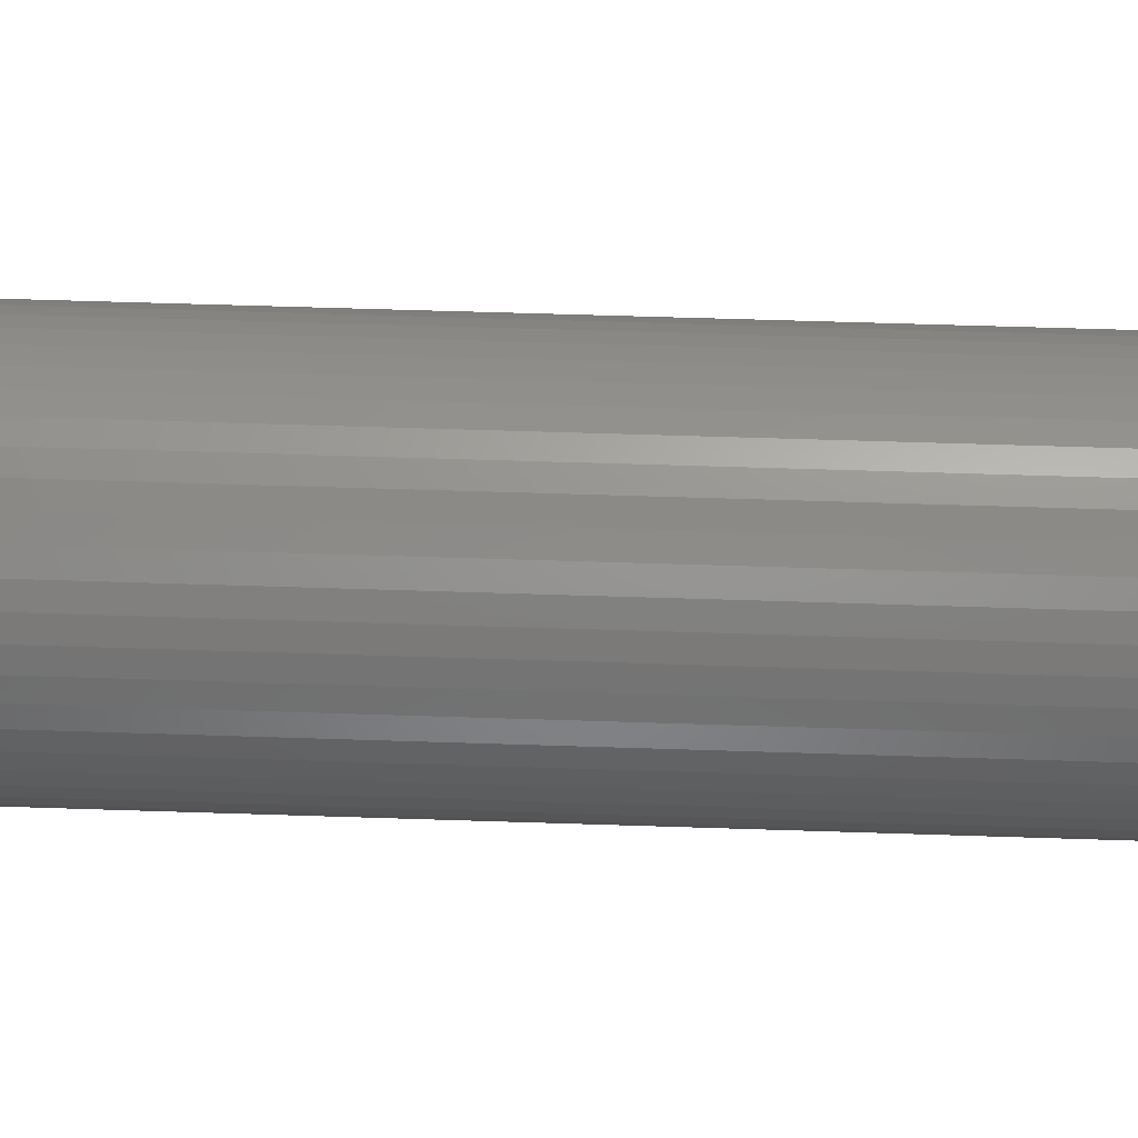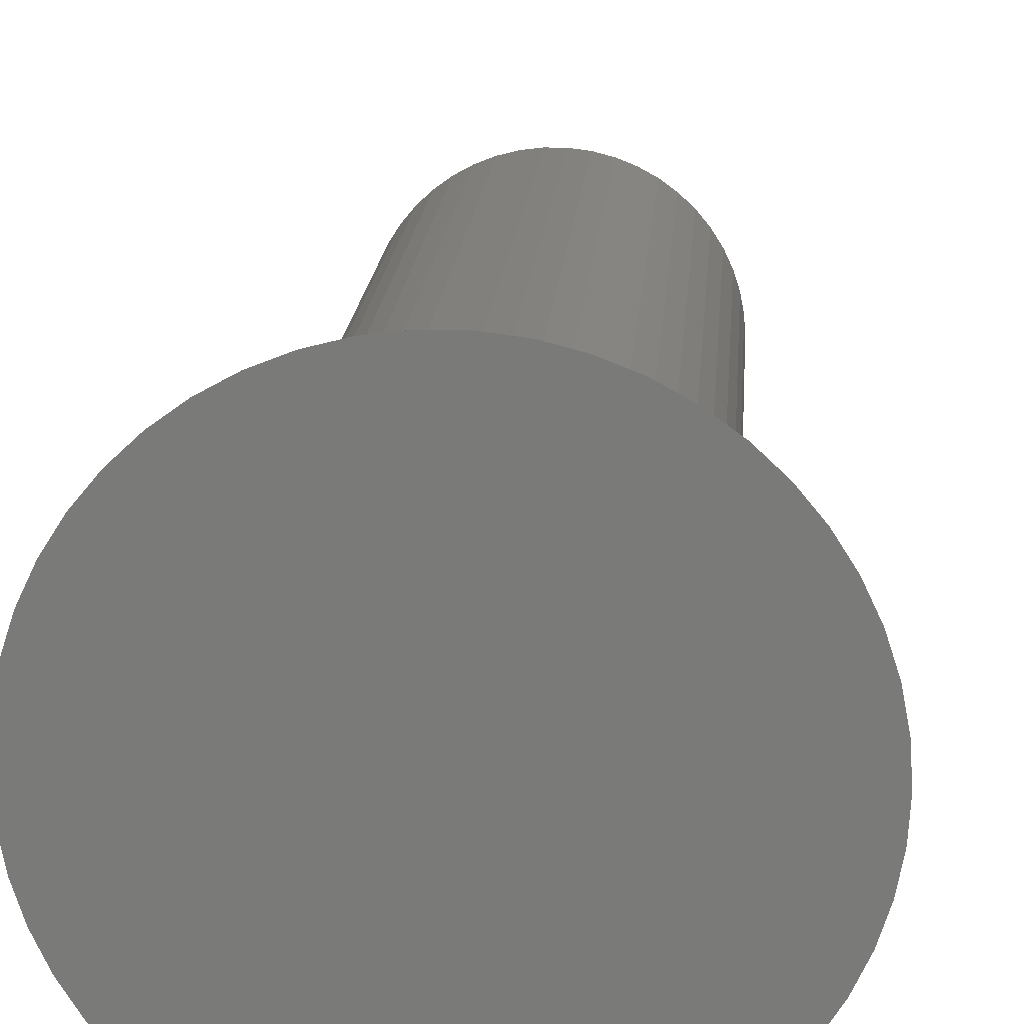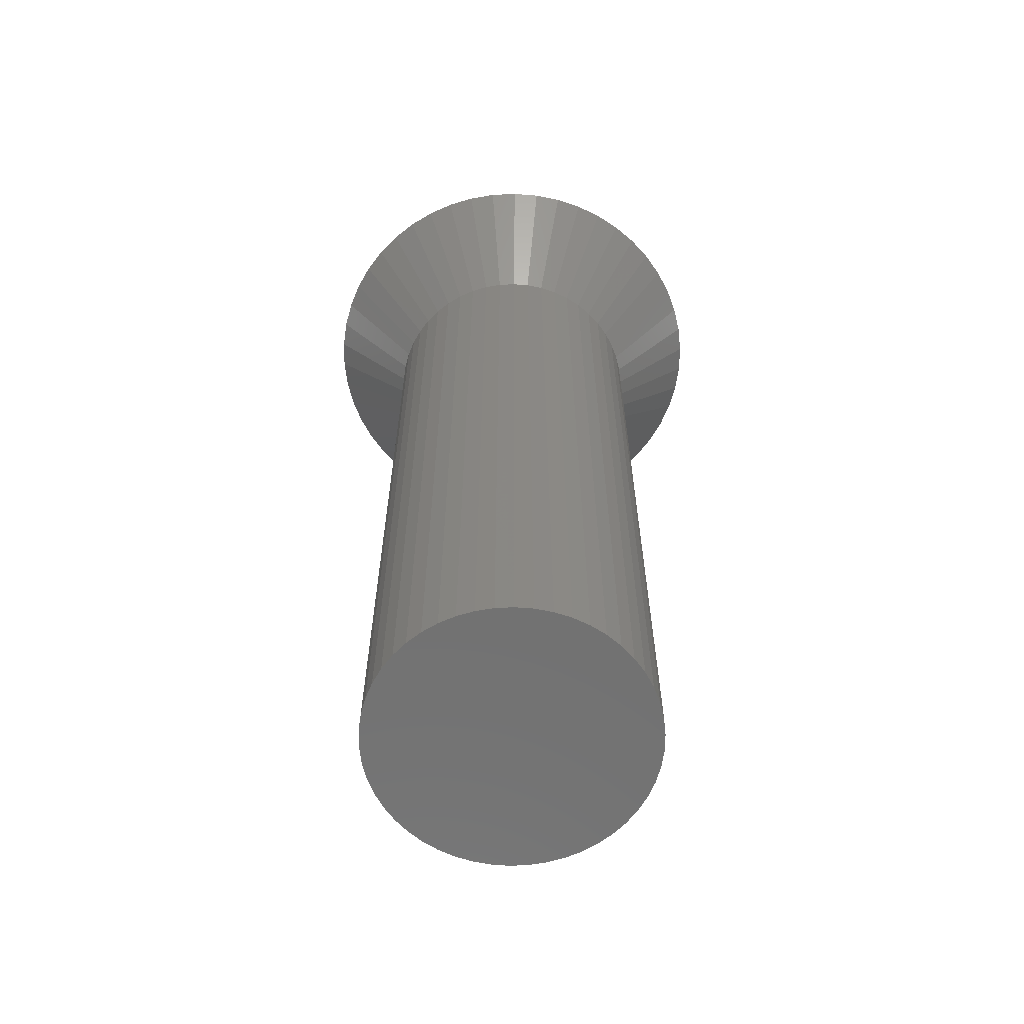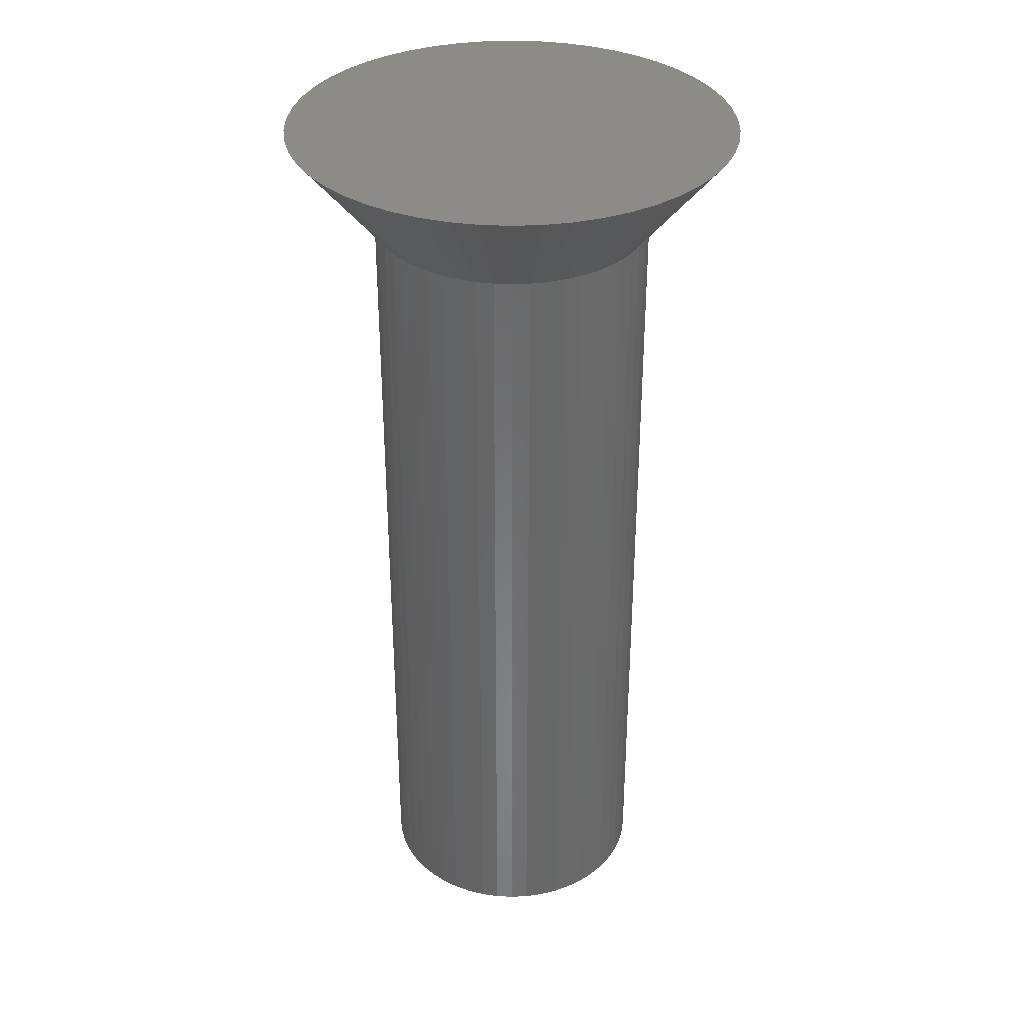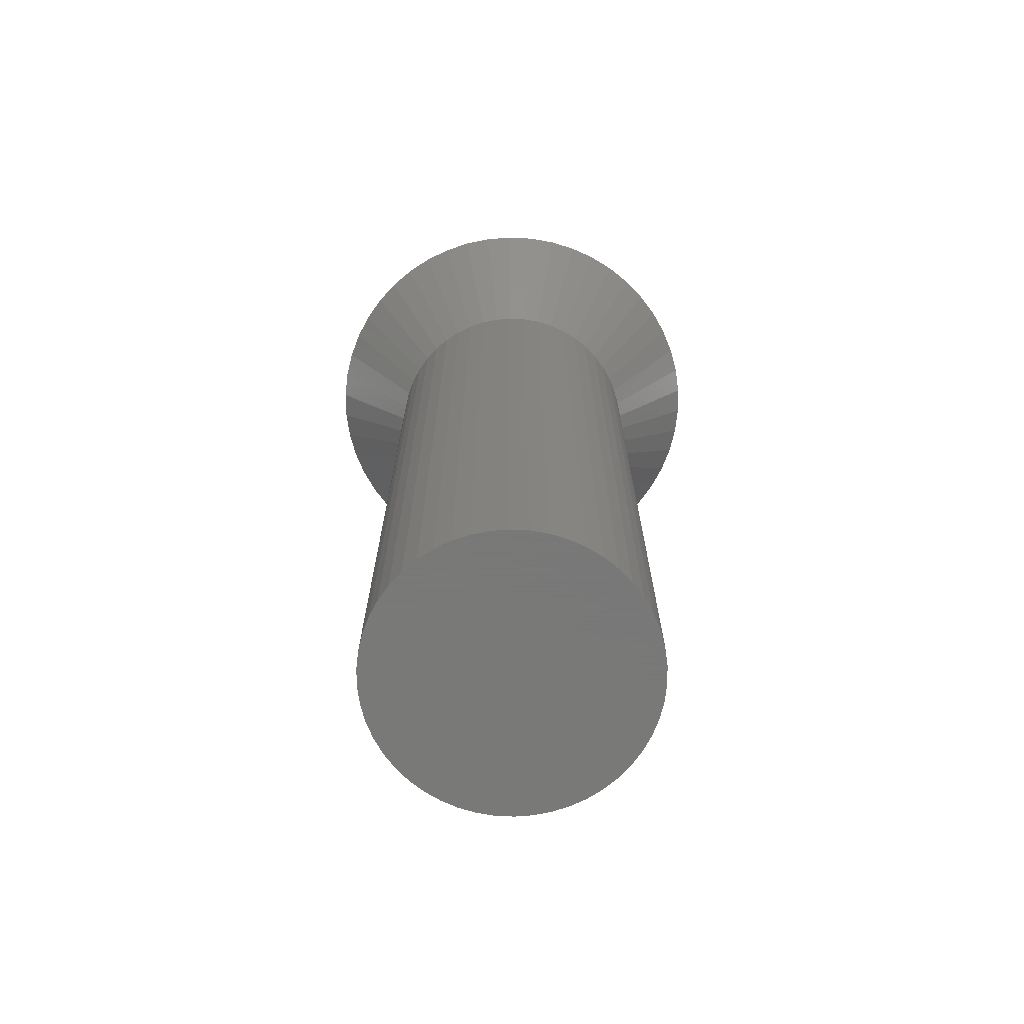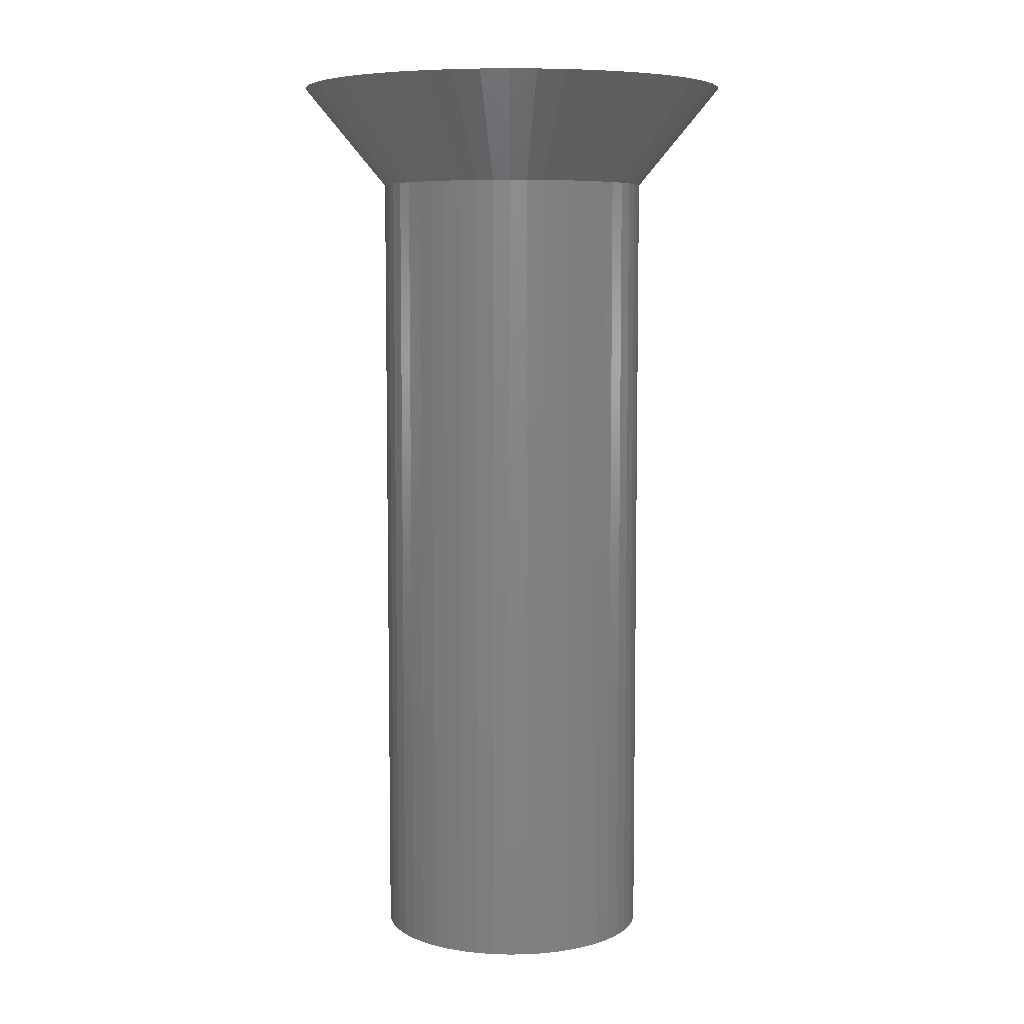
<metadata>
{"format":"stl","ext":"stl","renderer":"f3d","projection":"perspective","resolution":1024,"background":"white","views":[{"elev":55.9,"azim":92.0,"up":"+Y"},{"elev":16.3,"azim":3.9,"up":"+Y"},{"elev":-63.4,"azim":153.9,"up":"+Z"},{"elev":34.6,"azim":90.1,"up":"+Z"},{"elev":-71.5,"azim":105.2,"up":"+Z"},{"elev":6.9,"azim":112.5,"up":"+Z"}]}
</metadata>
<code>
# stl→obj: 198 verts, 424 faces
v 2.877 0.3635 0
v 2.877 -0.3635 0
v 2.9 0 0
v 2.809 0.7212 0
v 2.809 -0.7212 0
v 2.696 1.068 0
v 2.696 -1.068 0
v 2.541 1.397 0
v 2.541 -1.397 0
v 2.346 1.705 0
v 2.346 -1.705 0
v 2.114 1.985 0
v 2.114 -1.985 0
v 1.849 2.234 0
v 1.849 -2.234 0
v 1.554 2.449 0
v 1.554 -2.449 0
v 1.235 2.624 0
v 1.235 -2.624 0
v 0.8961 2.758 0
v 0.8961 -2.758 0
v 0.5434 2.849 0
v 0.5434 -2.849 0
v 0.1821 2.894 0
v 0.1821 -2.894 0
v -0.1821 2.894 0
v -0.1821 -2.894 0
v -0.5434 2.849 0
v -0.5434 -2.849 0
v -0.8961 2.758 0
v -0.8961 -2.758 0
v -1.235 2.624 0
v -1.235 -2.624 0
v -1.554 2.449 0
v -1.554 -2.449 0
v -1.849 2.234 0
v -1.849 -2.234 0
v -2.114 1.985 0
v -2.114 -1.985 0
v -2.346 1.705 0
v -2.346 -1.705 0
v -2.541 1.397 0
v -2.541 -1.397 0
v -2.696 1.068 0
v -2.696 -1.068 0
v -2.809 0.7212 0
v -2.809 -0.7212 0
v -2.877 0.3635 0
v -2.877 -0.3635 0
v -2.9 0 0
v 1.786 -0.2256 -12
v 1.786 0.2256 -12
v 1.8 0 -12
v 1.743 -0.4476 -12
v 1.743 0.4476 -12
v 1.674 -0.6626 -12
v 1.674 0.6626 -12
v 1.577 -0.8672 -12
v 1.577 0.8672 -12
v 1.456 -1.058 -12
v 1.456 1.058 -12
v 1.312 -1.232 -12
v 1.312 1.232 -12
v 1.147 -1.387 -12
v 1.147 1.387 -12
v 0.9645 -1.52 -12
v 0.9645 1.52 -12
v 0.7664 -1.629 -12
v 0.7664 1.629 -12
v 0.5562 -1.712 -12
v 0.5562 1.712 -12
v 0.3373 -1.768 -12
v 0.3373 1.768 -12
v 0.113 -1.796 -12
v 0.113 1.796 -12
v -0.113 -1.796 -12
v -0.113 1.796 -12
v -0.3373 -1.768 -12
v -0.3373 1.768 -12
v -0.5562 -1.712 -12
v -0.5562 1.712 -12
v -0.7664 -1.629 -12
v -0.7664 1.629 -12
v -0.9645 -1.52 -12
v -0.9645 1.52 -12
v -1.147 -1.387 -12
v -1.147 1.387 -12
v -1.312 -1.232 -12
v -1.312 1.232 -12
v -1.456 -1.058 -12
v -1.456 1.058 -12
v -1.577 -0.8672 -12
v -1.577 0.8672 -12
v -1.674 -0.6626 -12
v -1.674 0.6626 -12
v -1.743 -0.4476 -12
v -1.743 0.4476 -12
v -1.786 -0.2256 -12
v -1.786 0.2256 -12
v -1.8 0 -12
v 1.795 0.07789 -1.336
v 1.786 0.2256 -1.336
v 1.8 0 -1.336
v -1.795 0.07789 -1.336
v -1.786 0.2256 -1.336
v -1.8 0 -1.336
v 0.113 1.796 -1.336
v -0.113 1.796 -1.336
v -0.113 -1.796 -1.336
v 0.113 -1.796 -1.336
v 1.312 1.232 -1.336
v 1.204 1.333 -1.336
v 1.147 1.387 -1.336
v -1.204 1.333 -1.336
v -1.147 1.387 -1.336
v -1.312 1.232 -1.336
v -0.6288 1.683 -1.336
v -0.5562 1.712 -1.336
v -0.7664 1.629 -1.336
v 1.611 0.7965 -1.336
v 1.577 0.8672 -1.336
v 1.674 0.6626 -1.336
v 1.758 0.371 -1.336
v 1.743 0.4476 -1.336
v 0.6288 1.683 -1.336
v 0.7664 1.629 -1.336
v 0.5562 1.712 -1.336
v 0.4129 1.749 -1.336
v 0.3373 1.768 -1.336
v 1.084 1.433 -1.336
v 0.9645 1.52 -1.336
v -1.611 0.7965 -1.336
v -1.577 0.8672 -1.336
v -1.674 0.6626 -1.336
v -1.536 0.933 -1.336
v -1.456 1.058 -1.336
v -1.719 0.5219 -1.336
v -1.743 0.4476 -1.336
v -0.9645 1.52 -1.336
v -1.084 1.433 -1.336
v -0.4129 1.749 -1.336
v -0.3373 1.768 -1.336
v 1.719 -0.5219 -1.336
v 1.743 -0.4476 -1.336
v 1.674 -0.6626 -1.336
v 0.1904 -1.787 -1.336
v 0.3373 -1.768 -1.336
v 1.719 0.5219 -1.336
v 1.406 1.118 -1.336
v 1.456 1.058 -1.336
v 1.536 0.933 -1.336
v 0.1904 1.787 -1.336
v 0.8961 1.557 -1.336
v -1.406 1.118 -1.336
v -1.758 0.371 -1.336
v -0.8961 1.557 -1.336
v -0.1904 1.787 -1.336
v 1.795 -0.07789 -1.336
v 1.786 -0.2256 -1.336
v 1.204 -1.333 -1.336
v 1.147 -1.387 -1.336
v 1.312 -1.232 -1.336
v 1.758 -0.371 -1.336
v 0.6288 -1.683 -1.336
v 0.5562 -1.712 -1.336
v 0.7664 -1.629 -1.336
v 0.8961 -1.557 -1.336
v 0.9645 -1.52 -1.336
v 1.611 -0.7965 -1.336
v 1.577 -0.8672 -1.336
v 1.406 -1.118 -1.336
v 1.456 -1.058 -1.336
v -0.6288 -1.683 -1.336
v -0.7664 -1.629 -1.336
v -0.5562 -1.712 -1.336
v -0.4129 -1.749 -1.336
v -0.3373 -1.768 -1.336
v -1.406 -1.118 -1.336
v -1.456 -1.058 -1.336
v -1.312 -1.232 -1.336
v -1.719 -0.5219 -1.336
v -1.743 -0.4476 -1.336
v -1.674 -0.6626 -1.336
v 0.4129 -1.749 -1.336
v 1.084 -1.433 -1.336
v 1.536 -0.933 -1.336
v -0.1904 -1.787 -1.336
v -1.147 -1.387 -1.336
v -1.084 -1.433 -1.336
v -0.9645 -1.52 -1.336
v -1.204 -1.333 -1.336
v -1.786 -0.2256 -1.336
v -1.758 -0.371 -1.336
v -1.795 -0.07789 -1.336
v -0.8961 -1.557 -1.336
v -1.536 -0.933 -1.336
v -1.577 -0.8672 -1.336
v -1.611 -0.7965 -1.336
f 1 2 3
f 4 2 1
f 4 5 2
f 6 5 4
f 6 7 5
f 8 7 6
f 8 9 7
f 10 9 8
f 10 11 9
f 12 11 10
f 12 13 11
f 14 13 12
f 14 15 13
f 16 15 14
f 16 17 15
f 18 17 16
f 18 19 17
f 20 19 18
f 20 21 19
f 22 21 20
f 22 23 21
f 24 23 22
f 24 25 23
f 26 25 24
f 26 27 25
f 28 27 26
f 28 29 27
f 30 29 28
f 30 31 29
f 32 31 30
f 32 33 31
f 34 33 32
f 34 35 33
f 36 35 34
f 36 37 35
f 38 37 36
f 38 39 37
f 40 39 38
f 40 41 39
f 42 41 40
f 42 43 41
f 44 43 42
f 44 45 43
f 46 45 44
f 46 47 45
f 48 47 46
f 48 49 47
f 49 48 50
f 51 52 53
f 54 52 51
f 54 55 52
f 56 55 54
f 56 57 55
f 58 57 56
f 58 59 57
f 60 59 58
f 60 61 59
f 62 61 60
f 62 63 61
f 64 63 62
f 64 65 63
f 66 65 64
f 66 67 65
f 68 67 66
f 68 69 67
f 70 69 68
f 70 71 69
f 72 71 70
f 72 73 71
f 74 73 72
f 74 75 73
f 76 75 74
f 76 77 75
f 78 77 76
f 78 79 77
f 80 79 78
f 80 81 79
f 82 81 80
f 82 83 81
f 84 83 82
f 84 85 83
f 86 85 84
f 86 87 85
f 88 87 86
f 88 89 87
f 90 89 88
f 90 91 89
f 92 91 90
f 92 93 91
f 94 93 92
f 94 95 93
f 96 95 94
f 96 97 95
f 98 97 96
f 98 99 97
f 99 98 100
f 101 52 102
f 53 101 103
f 101 53 52
f 99 104 105
f 100 104 99
f 104 100 106
f 107 75 108
f 75 107 107
f 77 108 75
f 108 77 108
f 109 76 110
f 76 109 109
f 74 110 76
f 110 74 110
f 111 63 112
f 65 112 63
f 112 65 113
f 114 115 87
f 87 116 114
f 89 116 87
f 81 117 118
f 81 119 117
f 83 119 81
f 120 59 121
f 122 59 120
f 57 122 122
f 122 57 59
f 123 55 124
f 102 55 123
f 52 102 102
f 102 52 55
f 69 125 126
f 71 125 69
f 125 71 127
f 71 127 127
f 71 128 127
f 73 128 71
f 128 73 129
f 113 65 130
f 65 131 130
f 131 65 67
f 93 132 133
f 93 134 132
f 95 134 93
f 134 95 134
f 91 135 136
f 93 135 91
f 135 93 133
f 95 137 134
f 97 137 95
f 137 97 138
f 139 85 140
f 87 140 85
f 140 87 115
f 79 141 142
f 79 118 141
f 81 118 79
f 118 81 118
f 143 54 144
f 145 54 143
f 54 145 56
f 74 146 110
f 146 74 147
f 147 74 72
f 148 57 122
f 55 148 124
f 148 55 57
f 149 63 111
f 61 149 150
f 149 61 63
f 151 61 150
f 59 151 121
f 151 59 61
f 73 152 129
f 75 152 73
f 152 75 107
f 67 153 131
f 153 67 126
f 126 67 69
f 89 154 116
f 91 154 89
f 154 91 136
f 97 155 138
f 97 105 155
f 99 105 97
f 105 99 105
f 83 156 119
f 85 156 83
f 156 85 139
f 77 157 108
f 157 77 142
f 142 77 79
f 158 53 103
f 159 53 158
f 53 159 51
f 160 161 64
f 64 162 160
f 62 162 64
f 159 51 159
f 163 51 159
f 54 163 144
f 163 54 51
f 70 164 165
f 70 166 164
f 68 166 70
f 68 167 166
f 66 167 68
f 167 66 168
f 145 56 145
f 169 56 145
f 58 169 170
f 169 58 56
f 171 60 172
f 162 60 171
f 60 162 62
f 82 173 174
f 80 173 82
f 173 80 175
f 80 175 175
f 80 176 175
f 78 176 80
f 176 78 177
f 90 178 179
f 88 178 90
f 178 88 180
f 96 181 182
f 94 181 96
f 181 94 183
f 72 184 147
f 72 165 184
f 70 165 72
f 165 70 165
f 168 66 185
f 64 185 66
f 185 64 161
f 186 58 170
f 172 58 186
f 58 172 60
f 78 187 177
f 76 187 78
f 187 76 109
f 188 86 189
f 86 190 189
f 190 86 84
f 180 88 191
f 86 191 88
f 191 86 188
f 98 192 192
f 98 193 192
f 96 193 98
f 193 96 182
f 100 194 106
f 98 194 100
f 194 98 192
f 84 195 190
f 195 84 174
f 174 84 82
f 92 196 197
f 90 196 92
f 196 90 179
f 94 183 183
f 94 198 183
f 92 198 94
f 198 92 197
f 146 25 110
f 110 25 110
f 25 146 23
f 3 101 1
f 101 3 103
f 1 102 102
f 102 1 101
f 159 2 159
f 2 159 158
f 193 49 192
f 28 141 30
f 141 28 142
f 13 162 171
f 5 143 144
f 143 5 7
f 3 158 103
f 158 3 2
f 7 170 169
f 170 7 9
f 11 172 186
f 164 21 165
f 165 21 165
f 21 164 19
f 19 168 17
f 168 19 167
f 19 166 167
f 196 43 197
f 43 196 41
f 117 30 118
f 118 30 118
f 30 117 32
f 145 7 145
f 7 145 143
f 21 184 165
f 15 160 13
f 160 15 161
f 8 151 10
f 151 8 121
f 22 129 152
f 2 163 159
f 2 144 163
f 144 2 5
f 9 186 170
f 186 9 11
f 171 11 13
f 11 171 172
f 23 184 21
f 184 23 147
f 147 23 146
f 185 15 17
f 15 185 161
f 17 168 185
f 197 45 198
f 45 197 43
f 176 31 175
f 176 29 31
f 29 176 177
f 190 35 189
f 37 189 35
f 189 37 188
f 191 39 180
f 37 191 188
f 191 37 39
f 133 44 42
f 44 133 132
f 116 38 114
f 118 30 141
f 152 24 22
f 107 24 152
f 24 107 107
f 7 169 145
f 19 164 166
f 13 160 162
f 181 47 182
f 47 181 45
f 182 49 193
f 49 182 47
f 190 33 35
f 33 190 195
f 173 31 33
f 31 173 175
f 31 175 175
f 41 178 39
f 178 41 179
f 179 41 196
f 135 42 40
f 42 135 133
f 194 50 106
f 50 194 49
f 32 119 156
f 38 116 154
f 36 140 115
f 140 36 34
f 6 121 8
f 121 6 120
f 112 14 12
f 14 112 113
f 126 125 18
f 131 18 16
f 18 131 153
f 198 45 183
f 183 45 181
f 45 183 183
f 174 33 195
f 187 27 29
f 109 27 187
f 27 109 109
f 109 25 27
f 25 109 110
f 180 39 178
f 137 46 44
f 46 137 138
f 134 44 132
f 119 32 117
f 34 139 140
f 32 139 34
f 139 32 156
f 40 136 135
f 40 154 136
f 154 40 38
f 114 36 115
f 36 114 38
f 122 120 6
f 111 112 12
f 111 12 149
f 130 14 113
f 14 130 16
f 125 20 18
f 20 125 127
f 20 127 127
f 131 16 130
f 157 26 108
f 108 26 108
f 26 157 28
f 107 26 24
f 26 107 108
f 128 22 20
f 22 128 129
f 127 128 20
f 173 33 174
f 29 177 187
f 105 48 155
f 48 138 155
f 138 48 46
f 50 104 106
f 104 50 48
f 105 48 105
f 48 105 104
f 1 124 4
f 124 1 123
f 102 123 1
f 149 10 150
f 10 149 12
f 150 10 151
f 126 18 153
f 142 28 157
f 134 44 134
f 44 134 137
f 192 49 194
f 49 192 192
f 6 122 122
f 122 6 148
f 4 148 6
f 148 4 124

</code>
